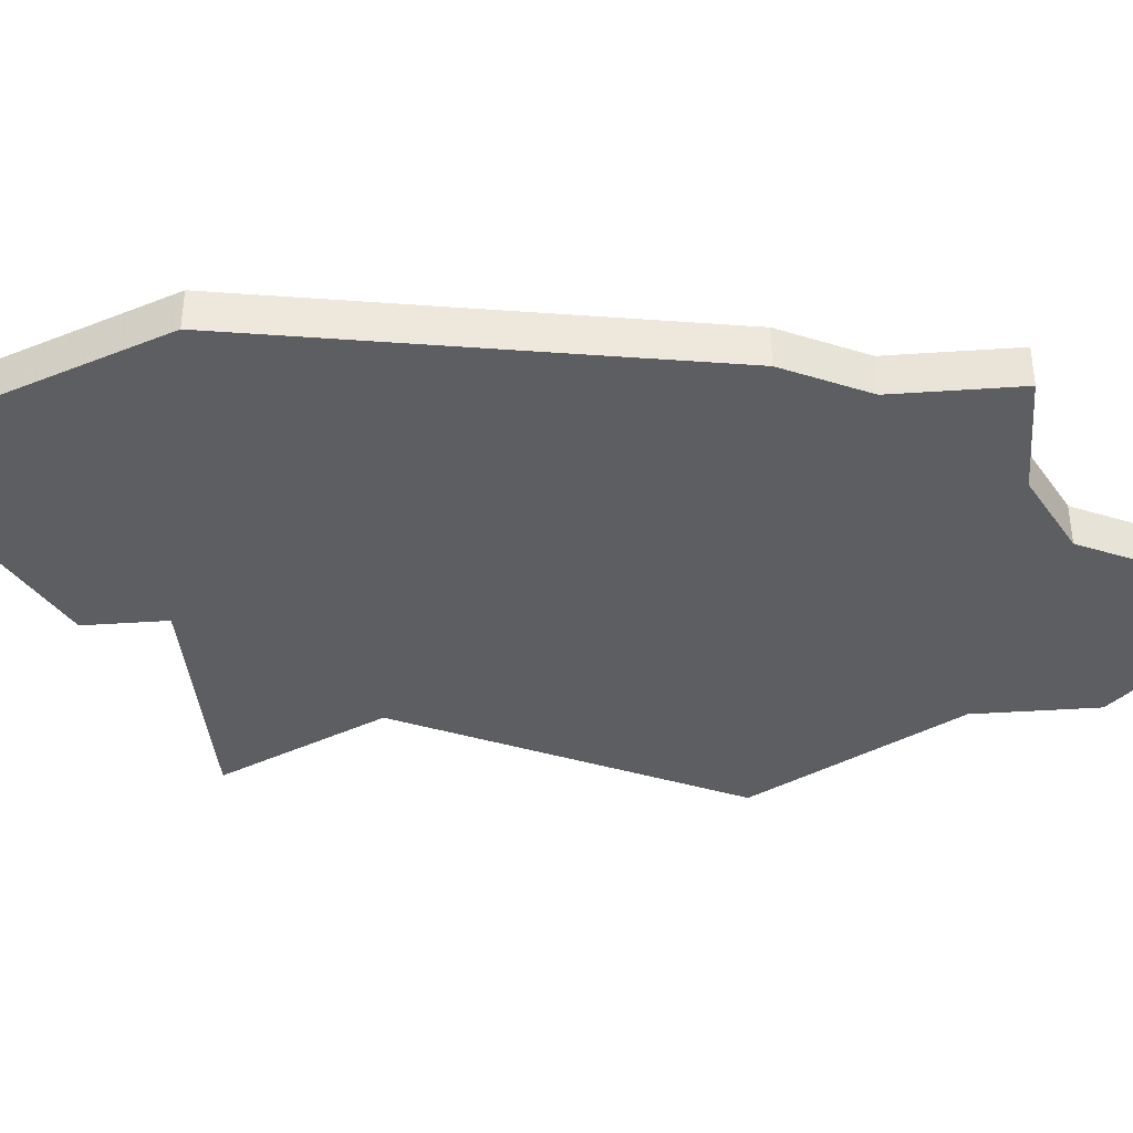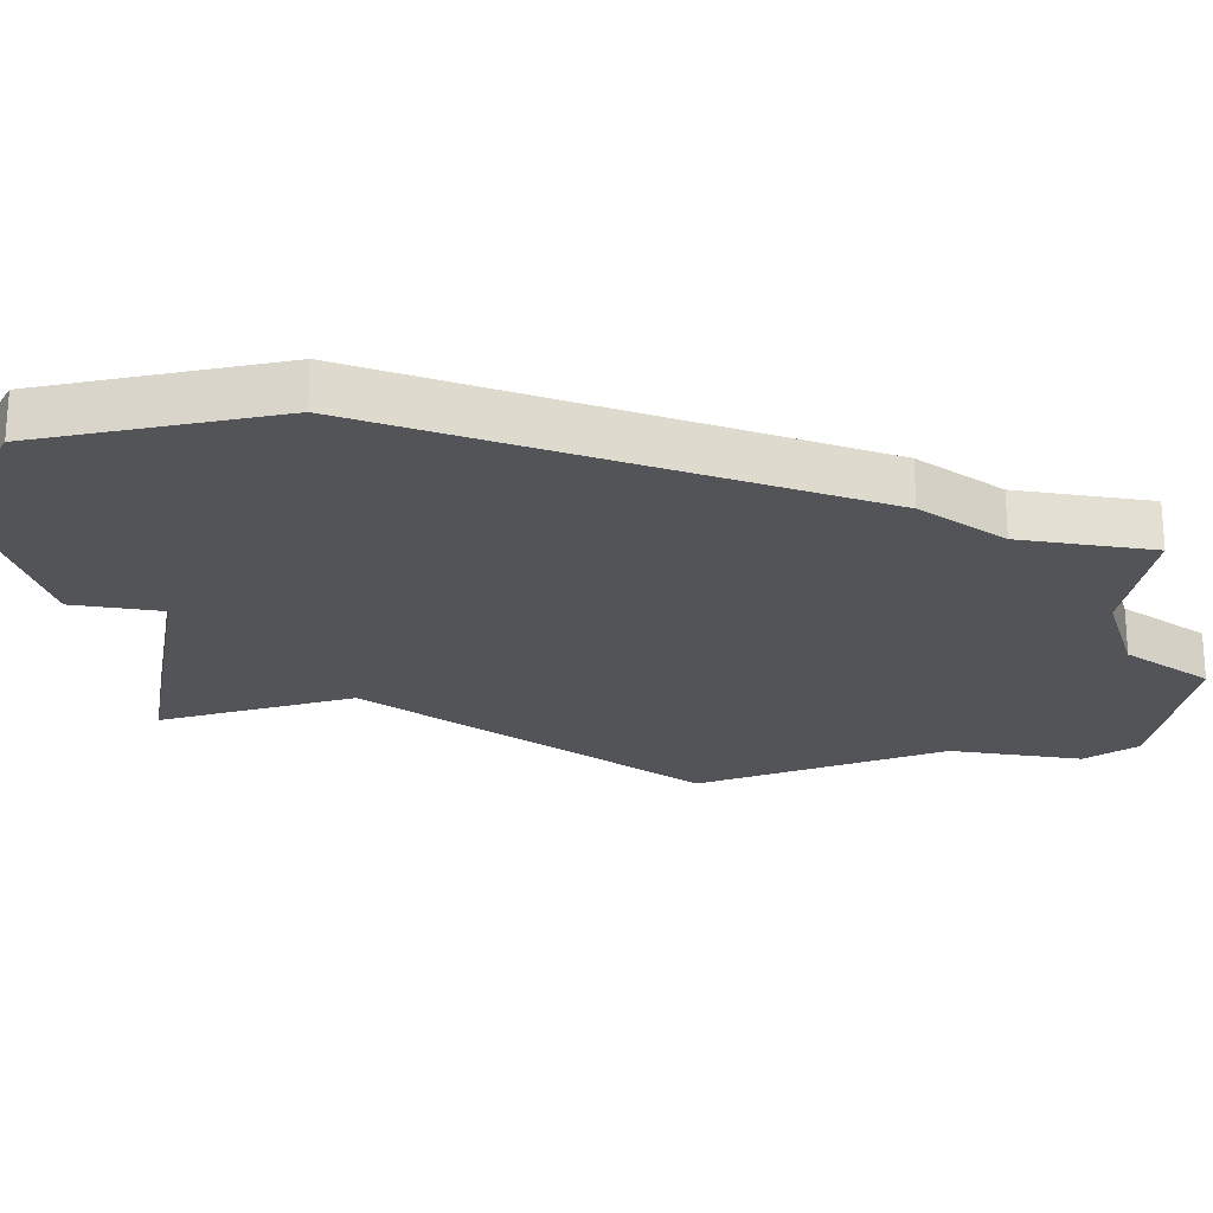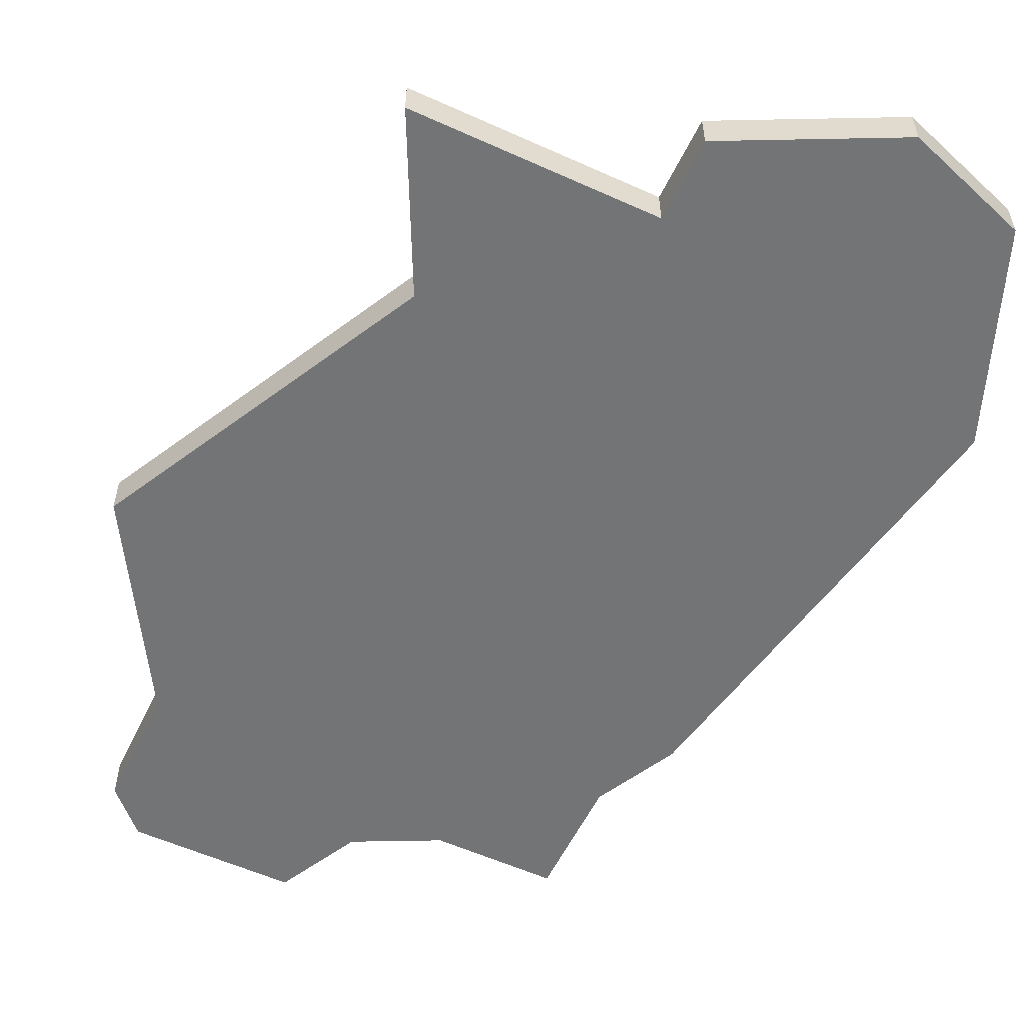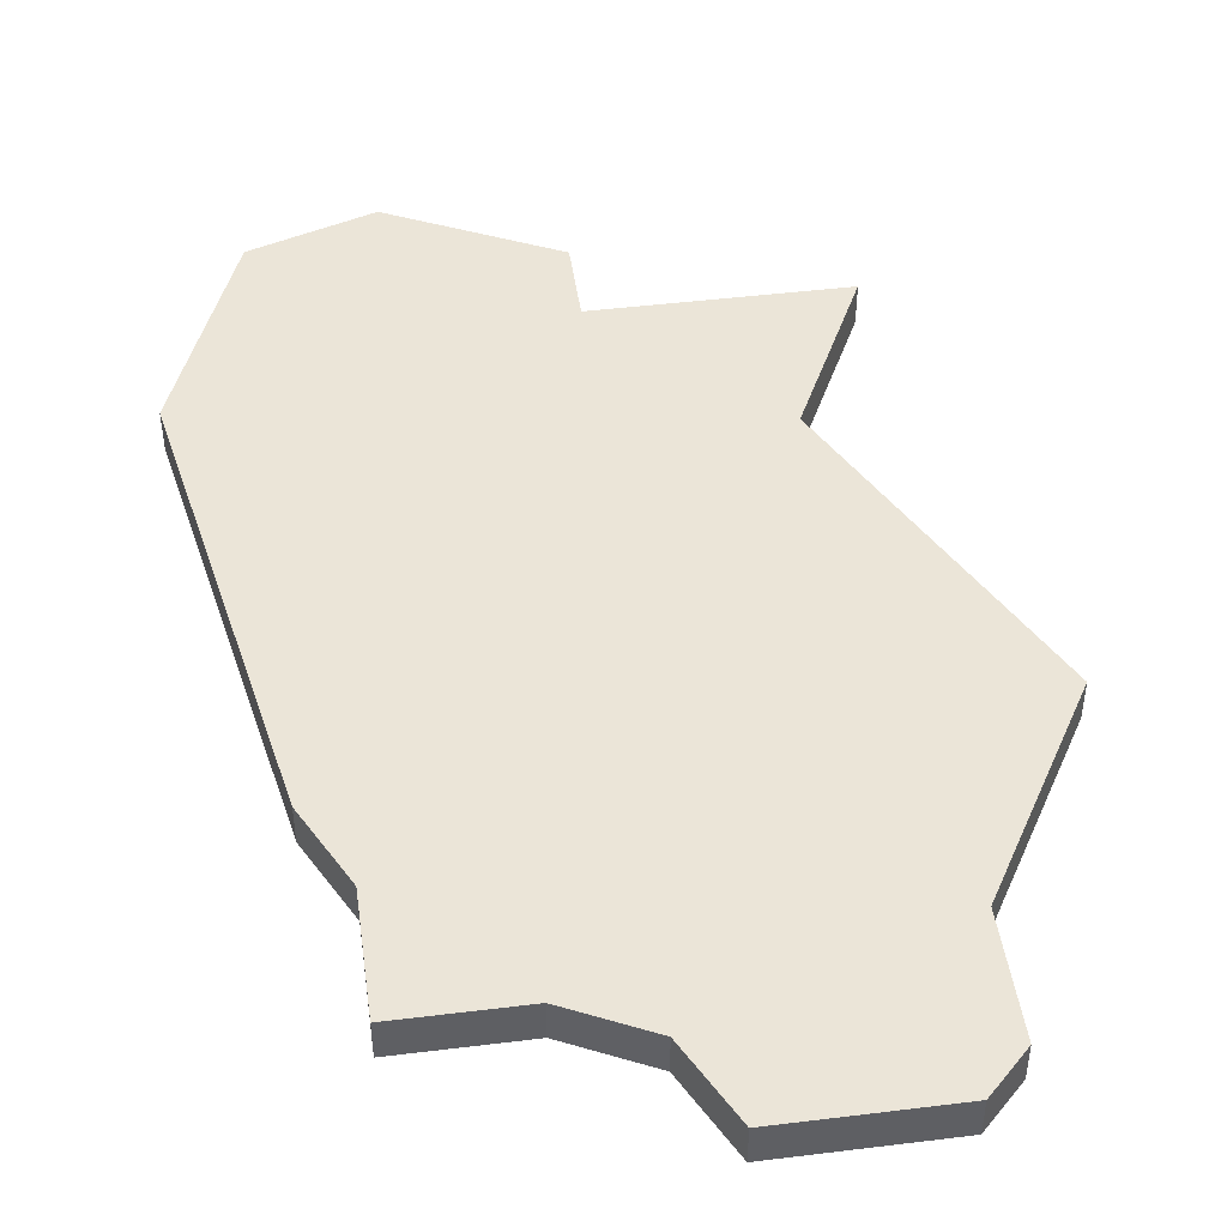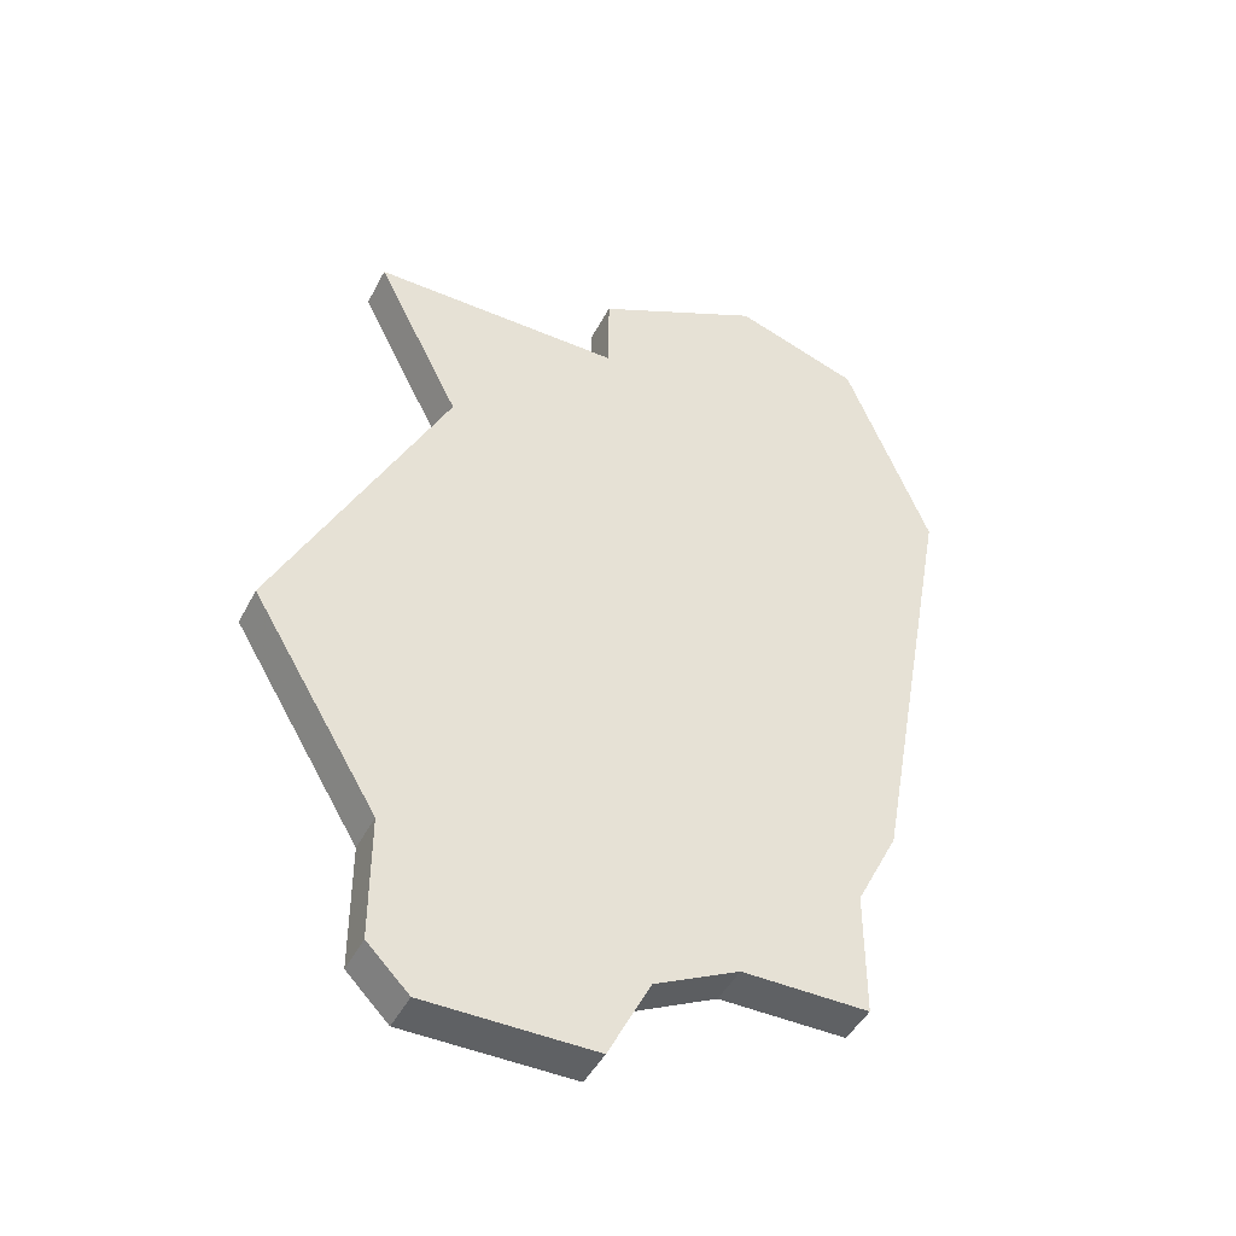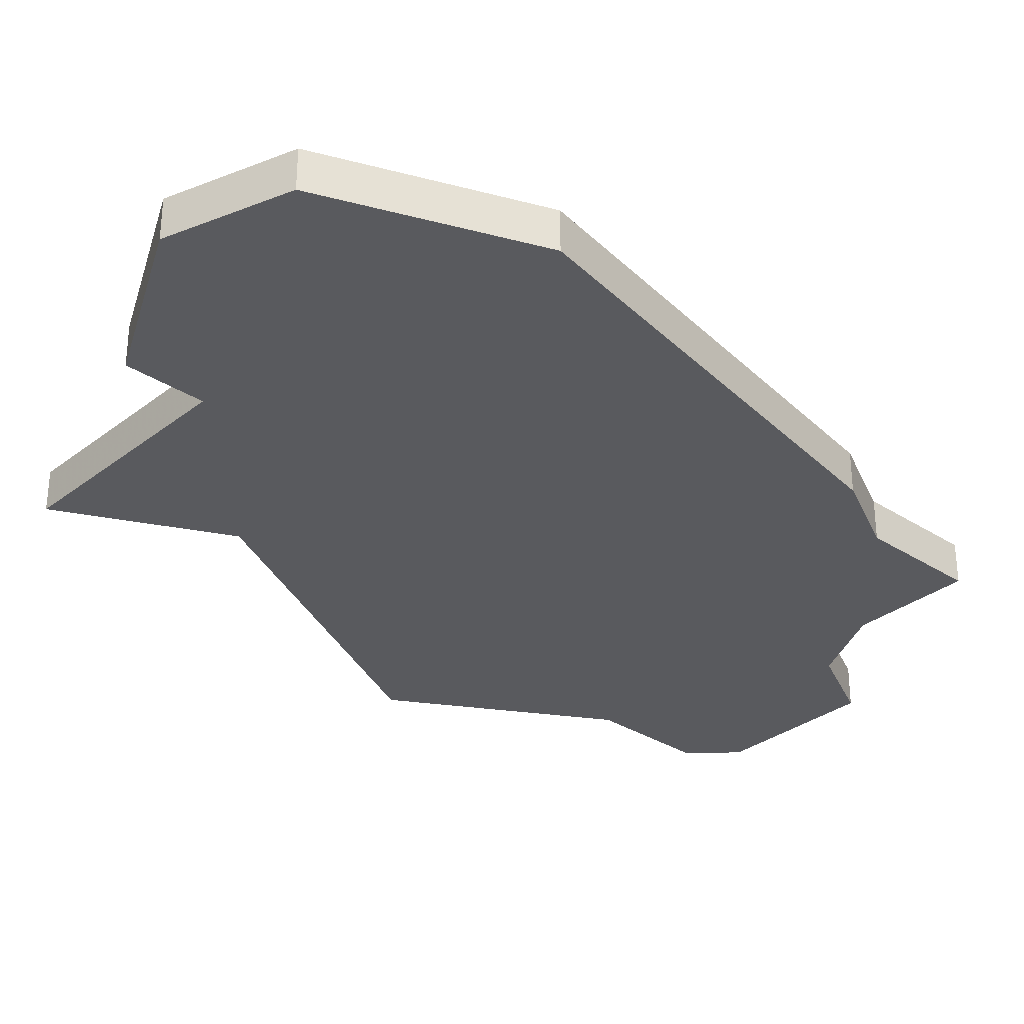
<metadata>
{"format":"obj","ext":"obj","renderer":"f3d","projection":"perspective","resolution":1024,"background":"white","views":[{"elev":-37.7,"azim":-85.0,"up":"+Z"},{"elev":-23.0,"azim":-99.7,"up":"+Z"},{"elev":-56.2,"azim":154.6,"up":"+Z"},{"elev":45.8,"azim":-8.0,"up":"+Z"},{"elev":-45.7,"azim":153.8,"up":"+Y"},{"elev":-31.3,"azim":-132.5,"up":"+Z"}]}
</metadata>
<code>
v 2692 -678 0
v 2692 -678 1
v 2692 -655 0
v 2692 -655 1
v 2692 -657 0
v 2692 -657 1
v 2700 -669 0
v 2700 -669 1
v 2683 -659 0
v 2683 -659 1
v 2691 -676 0
v 2691 -676 1
v 2698 -657 0
v 2698 -657 1
v 2689 -675 0
v 2689 -675 1
v 2697 -674 0
v 2697 -674 1
v 2697 -677 0
v 2697 -677 1
v 2688 -653 0
v 2688 -653 1
v 2696 -661 0
v 2696 -661 1
v 2696 -678 0
v 2696 -678 1
v 2686 -672 0
v 2686 -672 1
v 2686 -675 0
v 2686 -675 1
v 2685 -670 0
v 2685 -670 1
v 2685 -654 0
v 2685 -654 1
f 15 29 27
f 17 15 27
f 23 27 31
f 9 33 5
f 33 21 5
f 31 9 5
f 15 17 11
f 11 17 25
f 25 17 19
f 17 27 7
f 21 3 5
f 23 31 5
f 5 13 23
f 27 23 7
f 11 25 1
f 28 30 16
f 28 16 18
f 32 28 24
f 6 34 10
f 6 22 34
f 6 10 32
f 12 18 16
f 26 18 12
f 20 18 26
f 8 28 18
f 6 4 22
f 6 32 24
f 24 14 6
f 8 24 28
f 2 26 12
f 10 34 9
f 9 34 33
f 32 10 31
f 31 10 9
f 28 32 27
f 27 32 31
f 30 28 29
f 29 28 27
f 16 30 15
f 15 30 29
f 12 16 11
f 11 16 15
f 2 12 1
f 1 12 11
f 26 2 25
f 25 2 1
f 20 26 19
f 19 26 25
f 18 20 17
f 17 20 19
f 8 18 7
f 7 18 17
f 24 8 23
f 23 8 7
f 14 24 13
f 13 24 23
f 6 14 5
f 5 14 13
f 4 6 3
f 3 6 5
f 34 22 33
f 33 22 21
f 22 4 21
f 21 4 3

</code>
